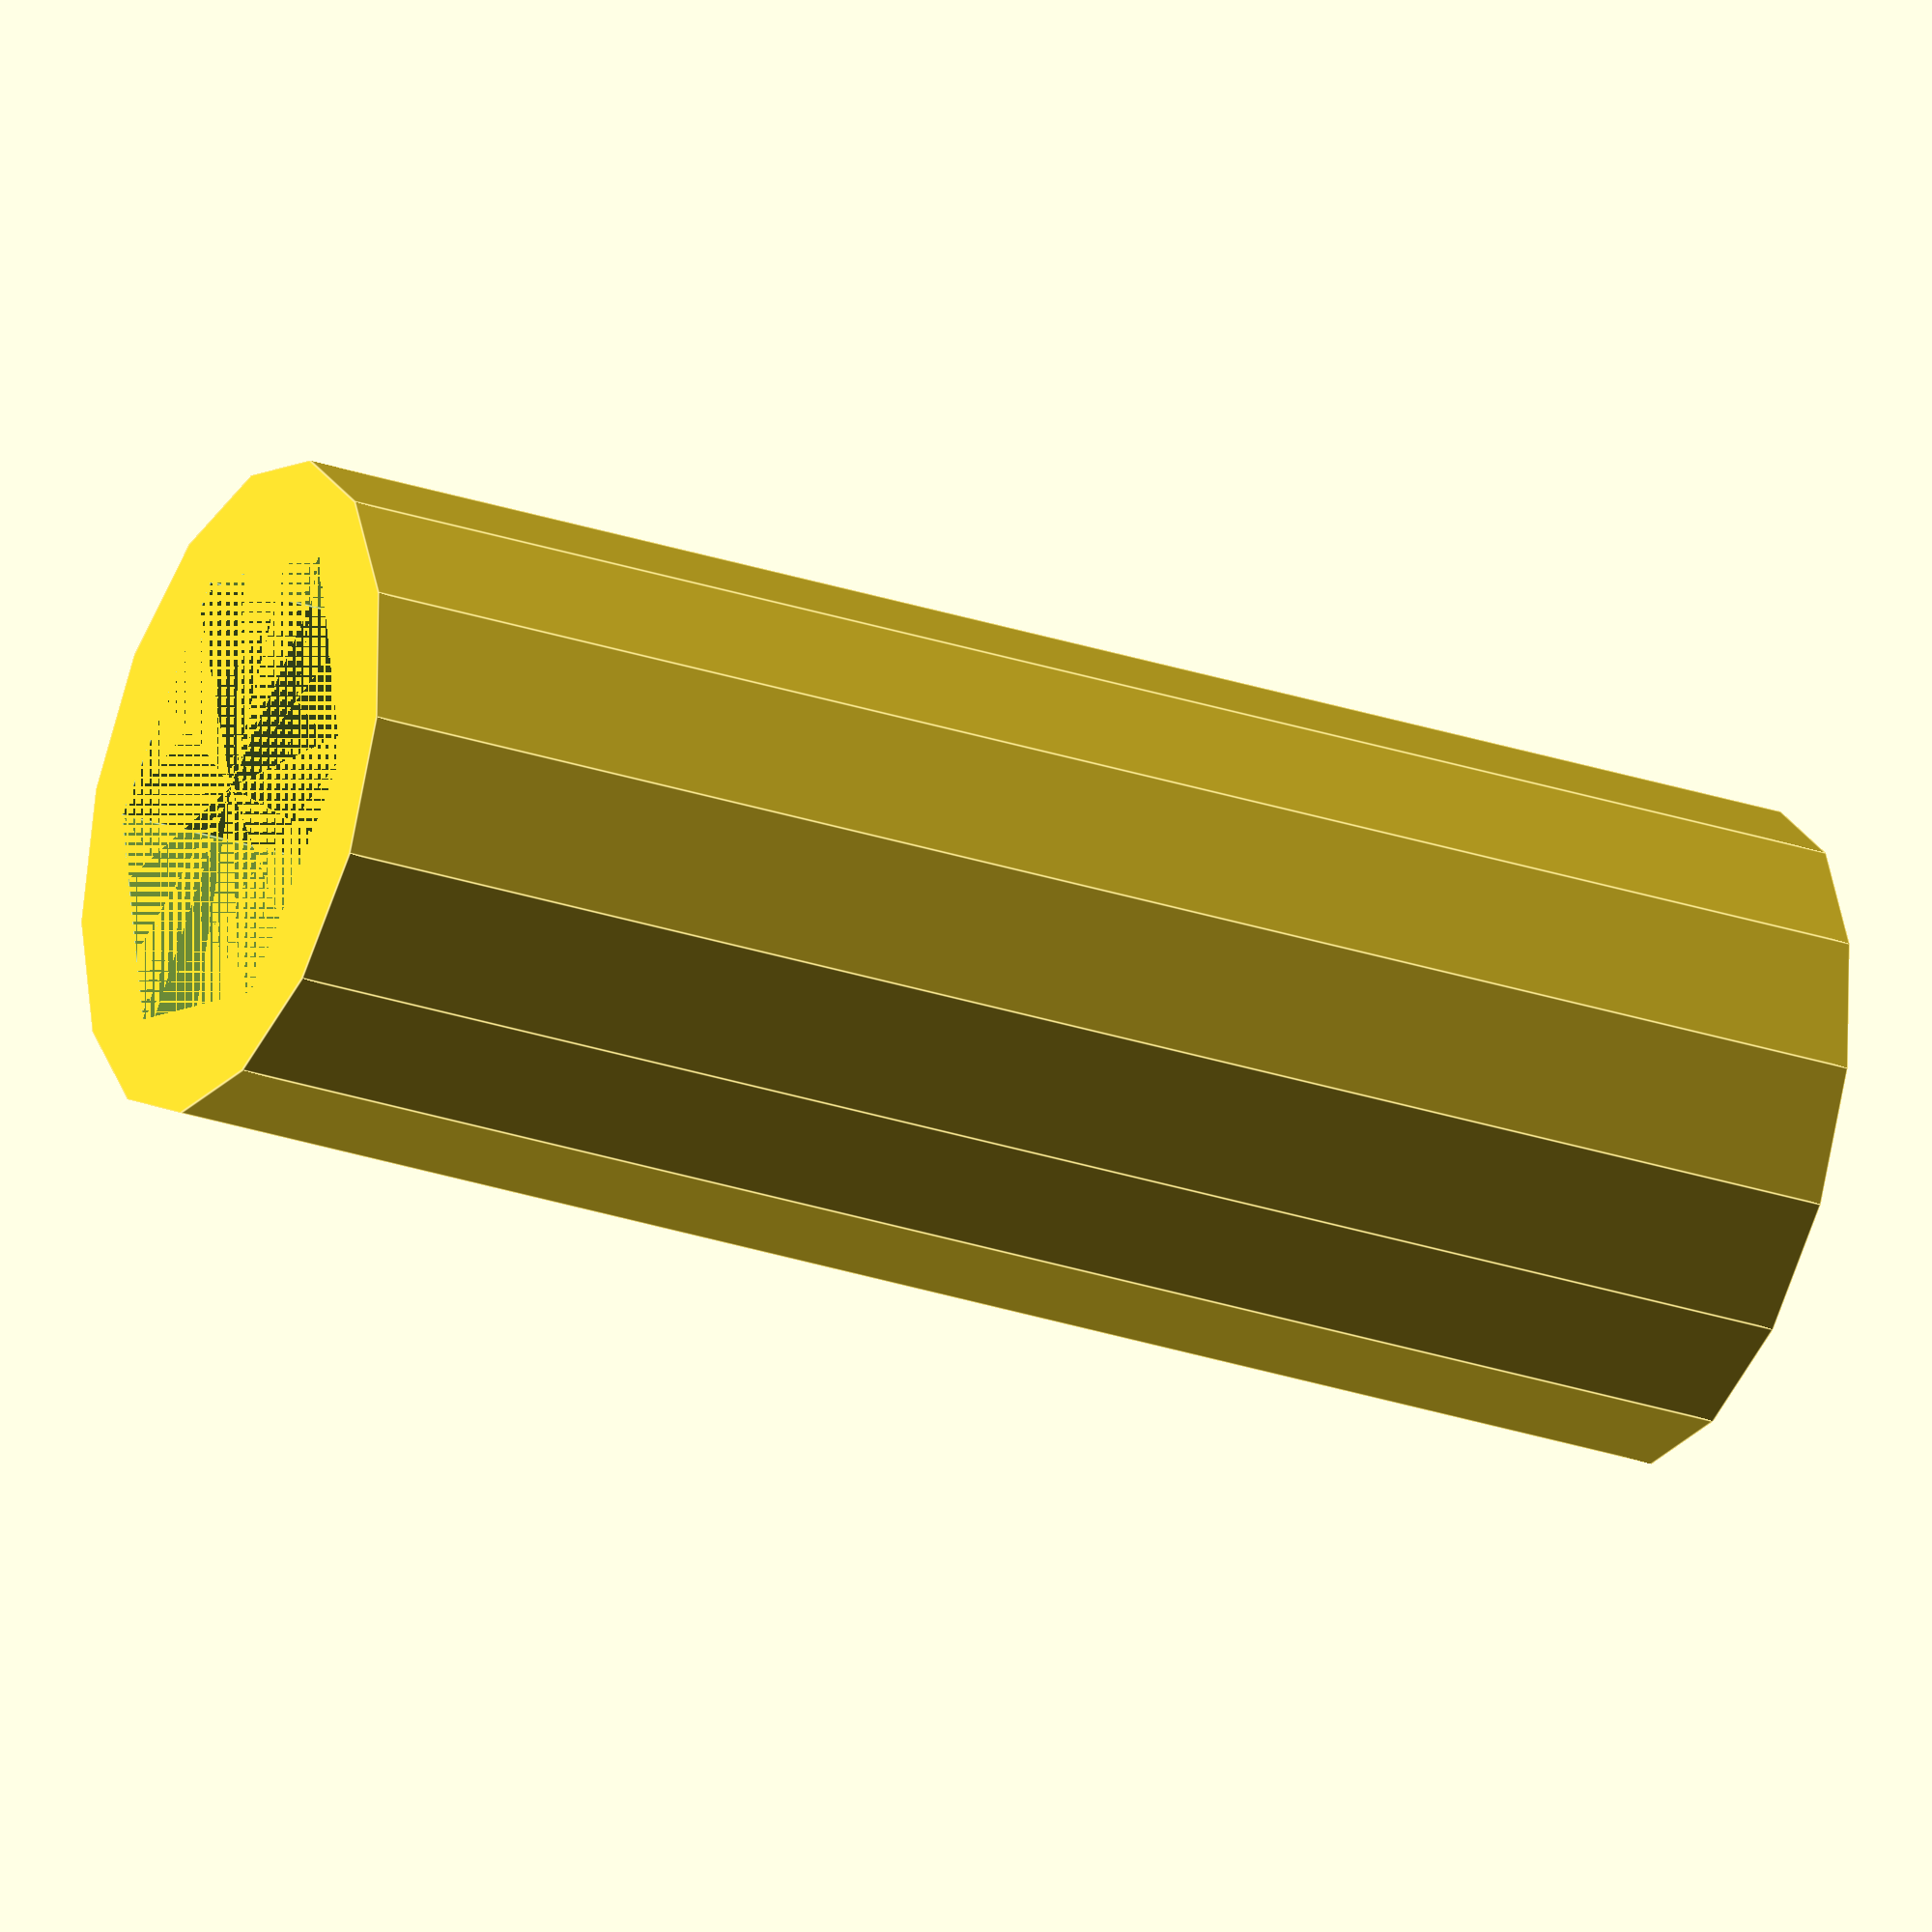
<openscad>

/* [Adapter Type] */
type=2; // [1:pin+hole,2:hole+hole]
/* [Adapter shape] */
//exterior of the adapter
form=1; // [1:cylinder,2:hexagon]
/* [Bit size] */
// size of the bit in mm
size=6.2;
// Deep of the hole for the bit in mm
deep=10;
/* [Joint parameters] */
//how much to add to bit size for external diameter of extender (teoretically affect the hardeness, of course the print setting also important)
diameter=3; // [1:1mm,2:2mm,3:3mm,4:4mm,5:5mm, 6:6mm]
// distance (in mm.) between two bit's holes inside the adapter. May be used to get long adapter. Full adapter height=deep*2+distance
distance=3;
/* [Material properties] */
// Shrinkage is differ for materials. Size of holes will be increased forthis value. Try  the default, correct if too tight.
shrinkage=0.1;

if (distance<2) {
    distance=2;
    };

radius=(diameter+size)/2;
    
if (type==2){
difference(){
difference(){
if (form==1){
cylinder(deep*2+distance,r=radius+shrinkage,center=false);
}else{
    Hexagone(radius*2,deep*2+distance);
};
Hexagone(size+shrinkage,deep);
    };
translate([0,0,deep+distance]) {Hexagone(size+shrinkage,deep);
    };
};
} else {
difference(){
if (form==1) {
    cylinder(deep+distance,r=radius+shrinkage,center=false);
} else {
    Hexagone(radius*2,deep+distance);
};
Hexagone(size+shrinkage,deep);
};
translate([0,0,deep+distance]) {Hexagone(size-shrinkage,deep);
    };
};
function cot(x)=1/tan(x);
module Hexagone(size,height)
{
	angle = 60;		
	width = size * cot(angle);

    translate([0,0,height/2]){

	union()
	{
		rotate([0,0,0])
			cube([size,width,height],center=true);
		rotate([0,0,angle])
			cube([size,width,height],center=true);
		rotate([0,0,2*angle])
			cube([size,width,height],center=true);
	}
};
}

</openscad>
<views>
elev=28.6 azim=70.3 roll=243.5 proj=o view=edges
</views>
